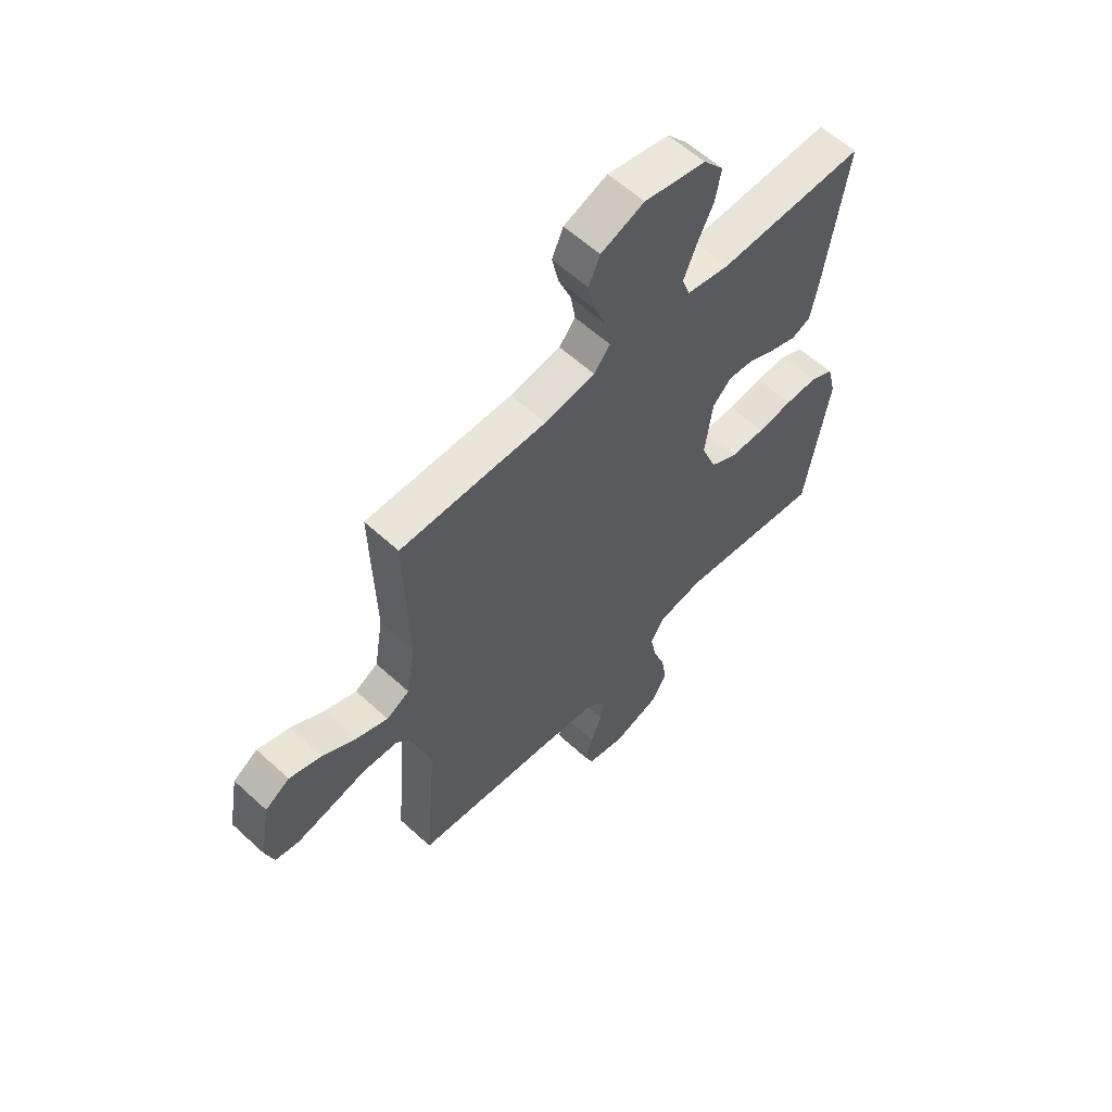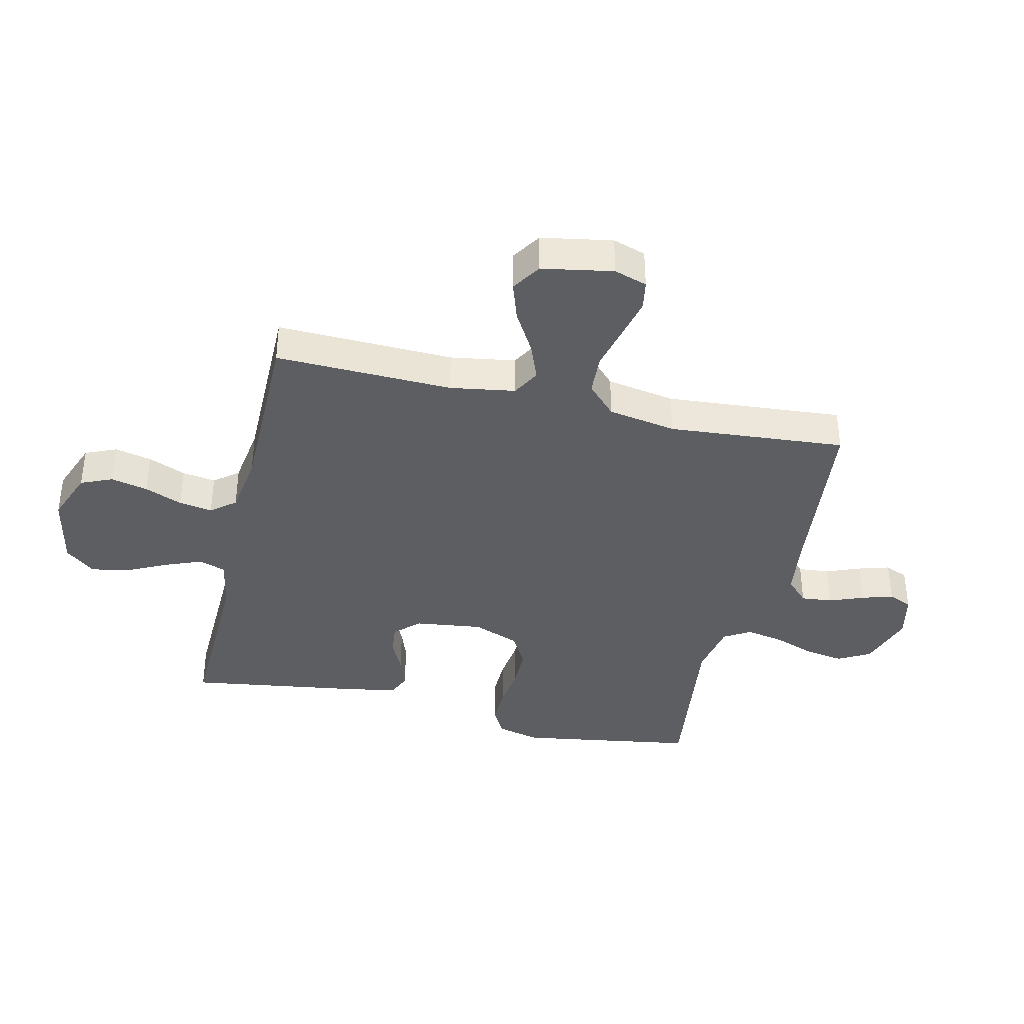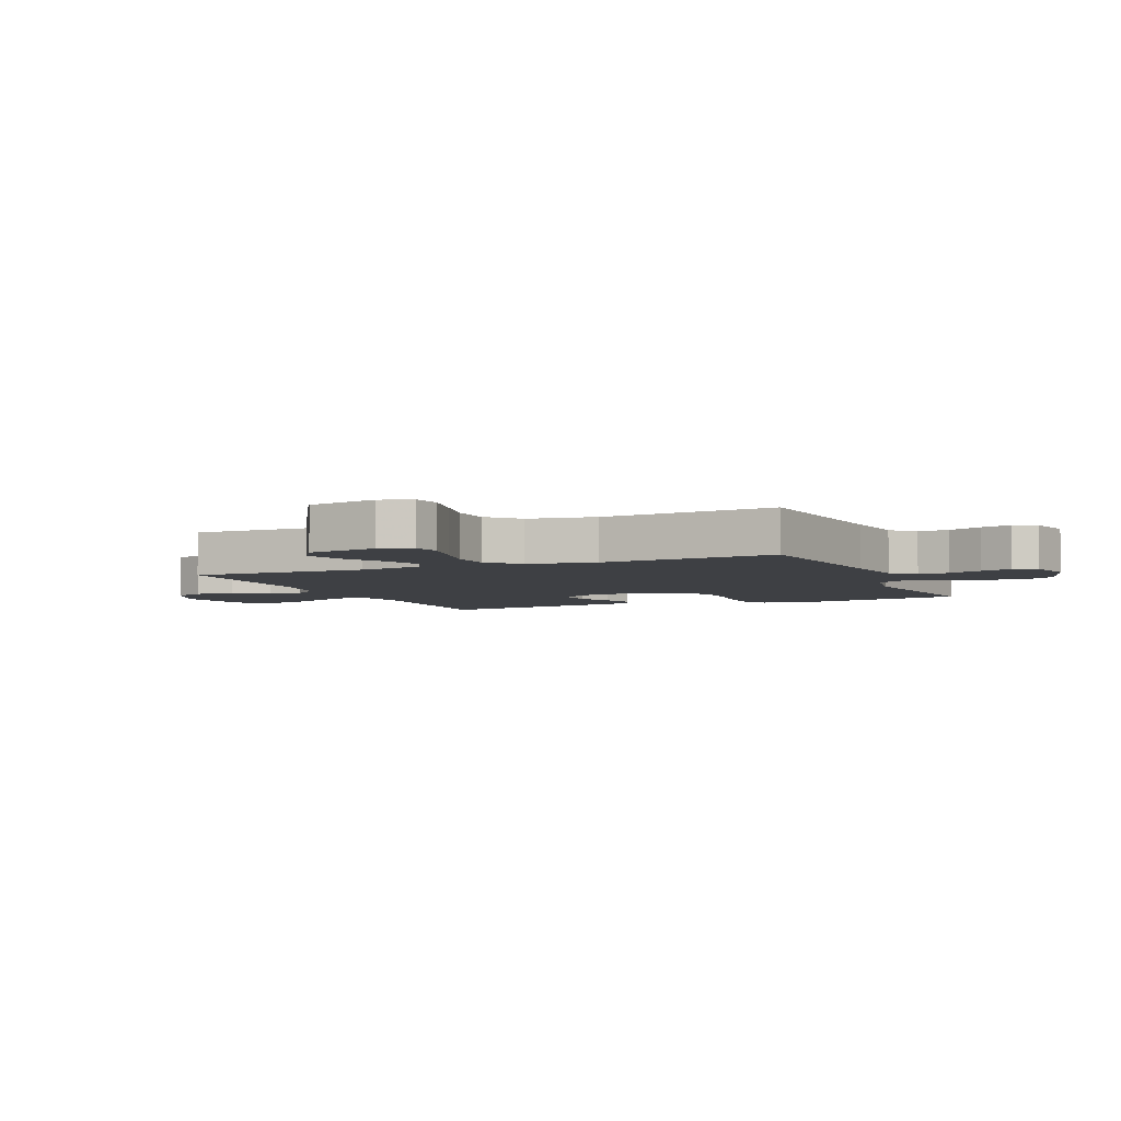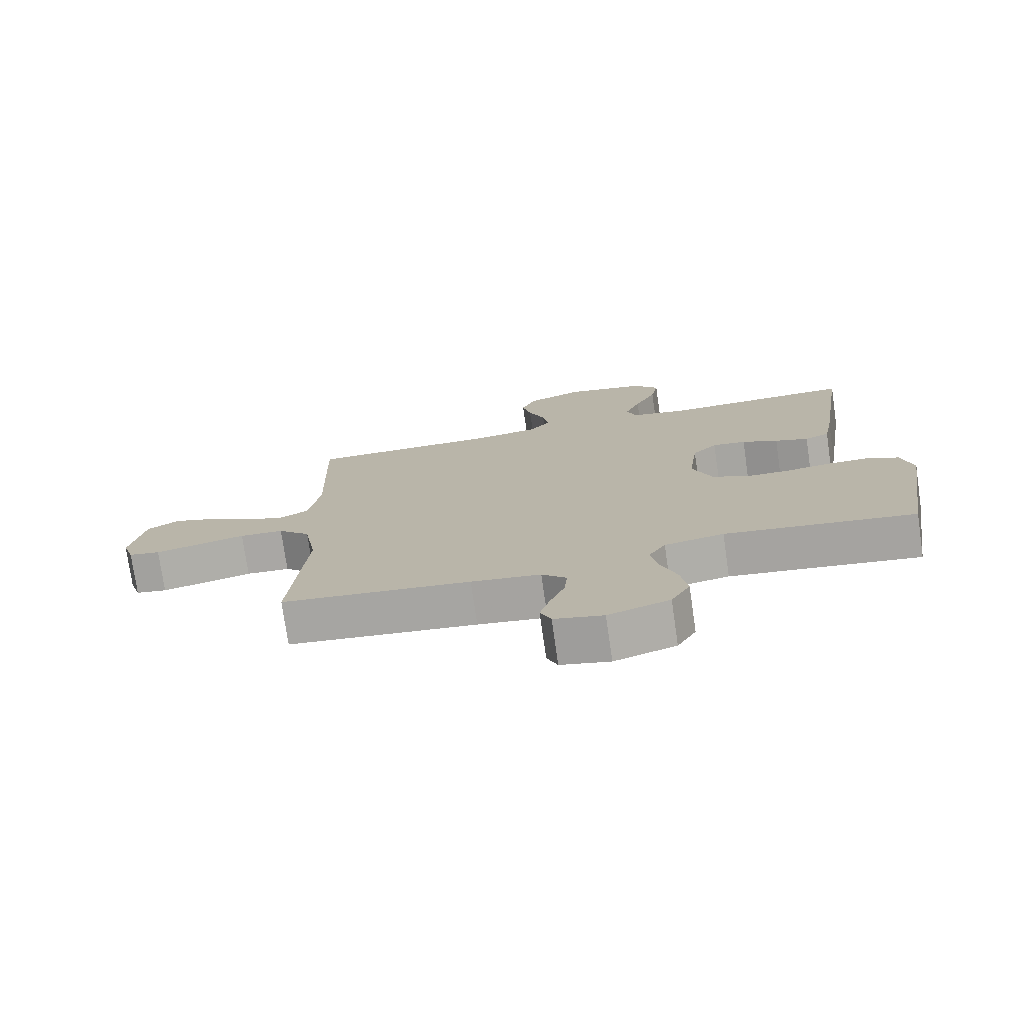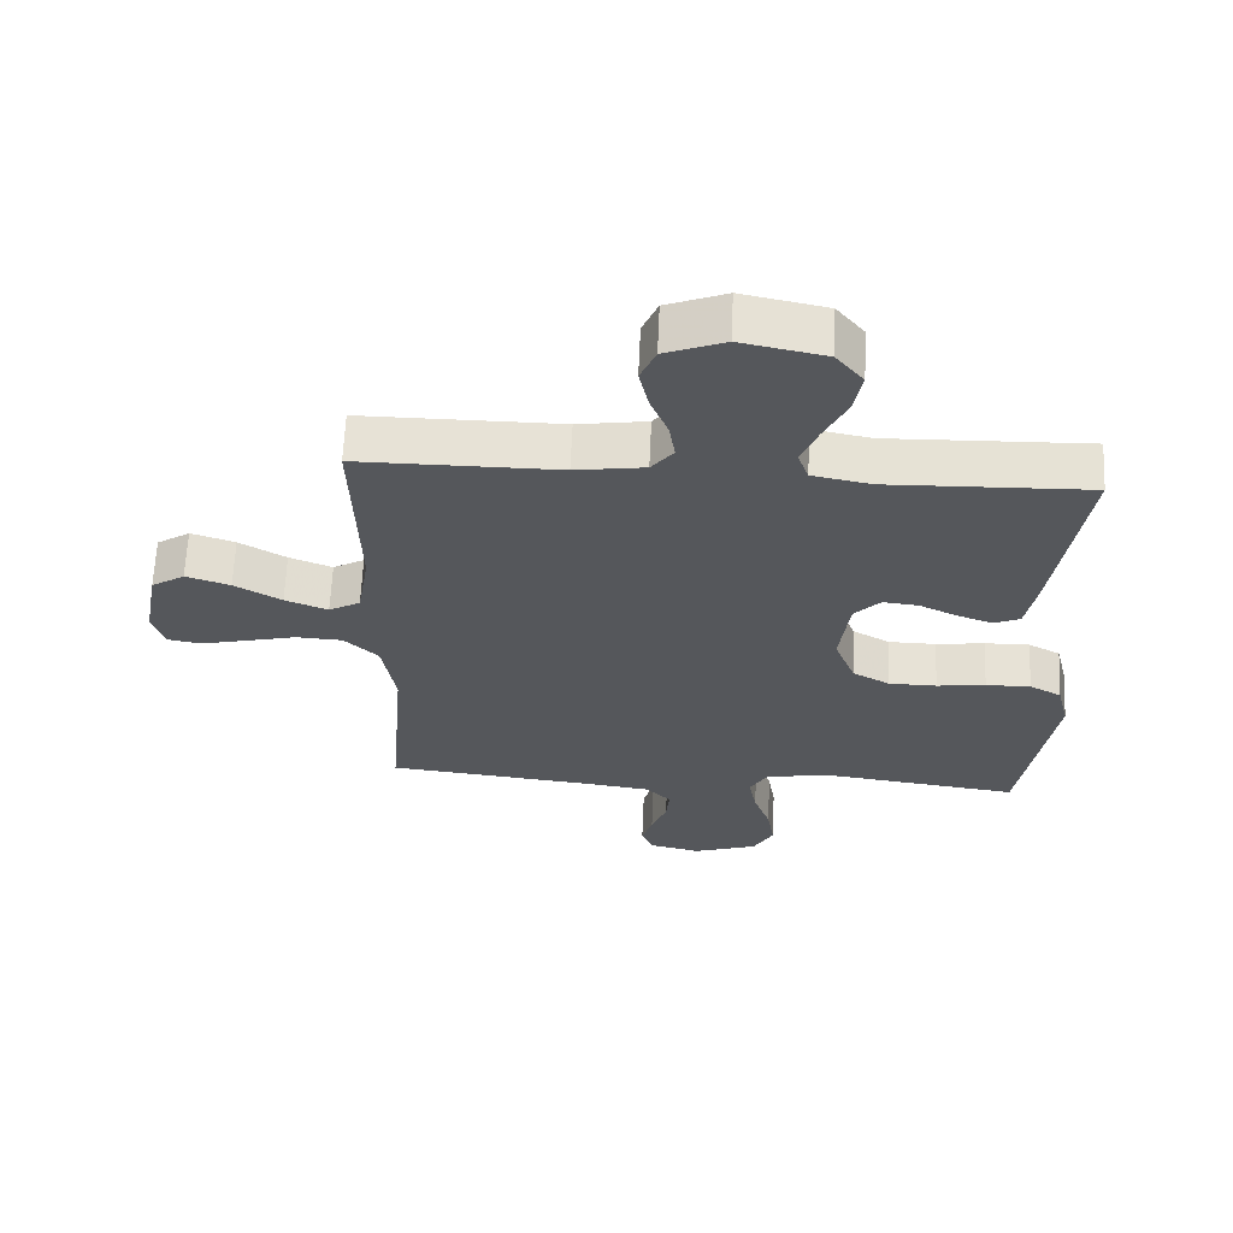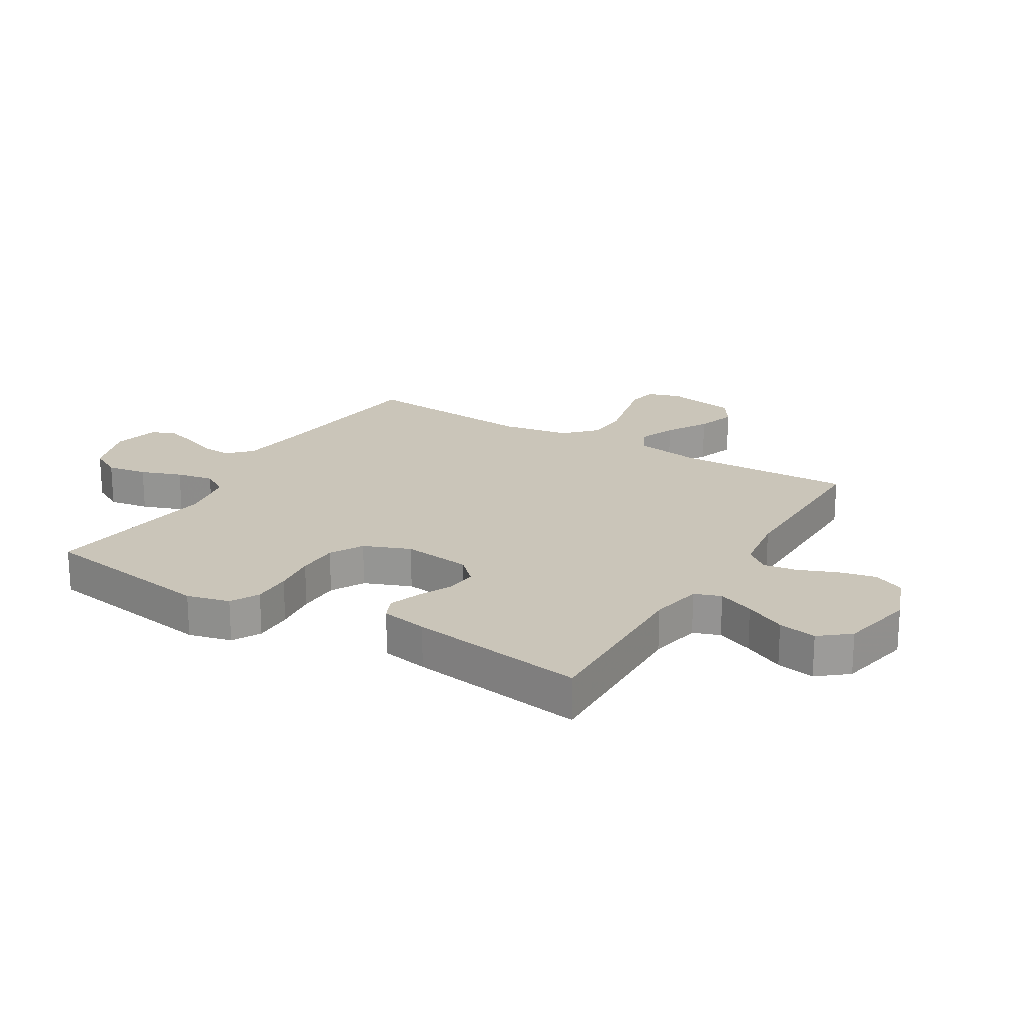
<metadata>
{"format":"obj","ext":"obj","renderer":"f3d","projection":"perspective","resolution":1024,"background":"white","views":[{"elev":59.1,"azim":133.4,"up":"+Z"},{"elev":-38.3,"azim":76.8,"up":"+Y"},{"elev":-4.7,"azim":113.4,"up":"+Y"},{"elev":-75.8,"azim":-171.8,"up":"+Z"},{"elev":63.2,"azim":-177.5,"up":"+Z"},{"elev":20.7,"azim":-59.0,"up":"+Y"}]}
</metadata>
<code>
v 0.5 0.07 0.5
v 0.492 0.07 0.2
v 0.51 0.07 0.09
v 0.557 0.07 0.064
v 0.621 0.07 0.089
v 0.691 0.07 0.13
v 0.757 0.07 0.152
v 0.807 0.07 0.12
v 0.829 0.07 0
v 0.811 0.07 -0.056
v 0.761 0.07 -0.065
v 0.691 0.07 -0.049
v 0.616 0.07 -0.031
v 0.546 0.07 -0.035
v 0.495 0.07 -0.084
v 0.475 0.07 -0.2
v 0.5 0.07 -0.5
v 0.2 0.07 -0.533
v 0.09 0.07 -0.548
v 0.051 0.07 -0.586
v 0.056 0.07 -0.639
v 0.079 0.07 -0.697
v 0.095 0.07 -0.75
v 0.078 0.07 -0.79
v 0 0.07 -0.808
v -0.097 0.07 -0.776
v -0.127 0.07 -0.722
v -0.116 0.07 -0.654
v -0.091 0.07 -0.585
v -0.079 0.07 -0.522
v -0.106 0.07 -0.477
v -0.2 0.07 -0.46
v -0.5 0.07 -0.5
v -0.548 0.07 -0.2
v -0.53 0.07 -0.127
v -0.482 0.07 -0.101
v -0.415 0.07 -0.102
v -0.342 0.07 -0.111
v -0.271 0.07 -0.11
v -0.215 0.07 -0.079
v -0.184 0.07 0
v -0.199 0.07 0.116
v -0.238 0.07 0.156
v -0.291 0.07 0.15
v -0.348 0.07 0.123
v -0.401 0.07 0.104
v -0.44 0.07 0.121
v -0.455 0.07 0.2
v -0.5 0.07 0.5
v -0.2 0.07 0.492
v -0.112 0.07 0.509
v -0.096 0.07 0.554
v -0.121 0.07 0.616
v -0.155 0.07 0.685
v -0.167 0.07 0.75
v -0.126 0.07 0.8
v 0 0.07 0.826
v 0.089 0.07 0.792
v 0.112 0.07 0.739
v 0.098 0.07 0.676
v 0.072 0.07 0.612
v 0.063 0.07 0.555
v 0.096 0.07 0.514
v 0.2 0.07 0.499
v 0.5 0 0.5
v 0.492 0 0.2
v 0.51 0 0.09
v 0.557 0 0.064
v 0.621 0 0.089
v 0.691 0 0.13
v 0.757 0 0.152
v 0.807 0 0.12
v 0.829 0 0
v 0.811 0 -0.056
v 0.761 0 -0.065
v 0.691 0 -0.049
v 0.616 0 -0.031
v 0.546 0 -0.035
v 0.495 0 -0.084
v 0.475 0 -0.2
v 0.5 0 -0.5
v 0.2 0 -0.533
v 0.09 0 -0.548
v 0.051 0 -0.586
v 0.056 0 -0.639
v 0.079 0 -0.697
v 0.095 0 -0.75
v 0.078 0 -0.79
v 0 0 -0.808
v -0.097 0 -0.776
v -0.127 0 -0.722
v -0.116 0 -0.654
v -0.091 0 -0.585
v -0.079 0 -0.522
v -0.106 0 -0.477
v -0.2 0 -0.46
v -0.5 0 -0.5
v -0.548 0 -0.2
v -0.53 0 -0.127
v -0.482 0 -0.101
v -0.415 0 -0.102
v -0.342 0 -0.111
v -0.271 0 -0.11
v -0.215 0 -0.079
v -0.184 0 0
v -0.199 0 0.116
v -0.238 0 0.156
v -0.291 0 0.15
v -0.348 0 0.123
v -0.401 0 0.104
v -0.44 0 0.121
v -0.455 0 0.2
v -0.5 0 0.5
v -0.2 0 0.492
v -0.112 0 0.509
v -0.096 0 0.554
v -0.121 0 0.616
v -0.155 0 0.685
v -0.167 0 0.75
v -0.126 0 0.8
v 0 0 0.826
v 0.089 0 0.792
v 0.112 0 0.739
v 0.098 0 0.676
v 0.072 0 0.612
v 0.063 0 0.555
v 0.096 0 0.514
v 0.2 0 0.499
f 59 60 61
f 58 59 61
f 57 58 61
f 56 57 61
f 55 56 61
f 54 55 61
f 53 54 61
f 52 53 61 62
f 51 52 62 63
f 48 49 50
f 47 48 50
f 46 47 50
f 45 46 50
f 44 45 50
f 51 63 64
f 50 51 64
f 44 50 64
f 43 44 64
f 36 37 38
f 35 36 38
f 34 35 38
f 33 34 38
f 32 33 38
f 31 32 38 39
f 30 31 39 40
f 27 28 29
f 26 27 29
f 25 26 29
f 24 25 29
f 23 24 29
f 22 23 29
f 21 22 29
f 20 21 29 30
f 30 40 41
f 20 30 41
f 19 20 41
f 16 17 18
f 19 41 42
f 18 19 42
f 16 18 42
f 15 16 42
f 11 12 13
f 10 11 13
f 9 10 13
f 8 9 13
f 7 8 13
f 6 7 13
f 5 6 13
f 4 5 13 14
f 64 1 2
f 43 64 2
f 42 43 2
f 14 15 42
f 4 14 42
f 3 4 42
f 2 3 42
f 125 124 123
f 125 123 122
f 125 122 121
f 125 121 120
f 125 120 119
f 125 119 118
f 125 118 117
f 126 125 117 116
f 127 126 116 115
f 114 113 112
f 114 112 111
f 114 111 110
f 114 110 109
f 114 109 108
f 128 127 115
f 128 115 114
f 128 114 108
f 128 108 107
f 102 101 100
f 102 100 99
f 102 99 98
f 102 98 97
f 102 97 96
f 103 102 96 95
f 104 103 95 94
f 93 92 91
f 93 91 90
f 93 90 89
f 93 89 88
f 93 88 87
f 93 87 86
f 93 86 85
f 94 93 85 84
f 105 104 94
f 105 94 84
f 105 84 83
f 82 81 80
f 106 105 83
f 106 83 82
f 106 82 80
f 106 80 79
f 77 76 75
f 77 75 74
f 77 74 73
f 77 73 72
f 77 72 71
f 77 71 70
f 77 70 69
f 78 77 69 68
f 66 65 128
f 66 128 107
f 66 107 106
f 106 79 78
f 106 78 68
f 106 68 67
f 106 67 66
f 1 65 66 2
f 2 66 67 3
f 3 67 68 4
f 4 68 69 5
f 5 69 70 6
f 6 70 71 7
f 7 71 72 8
f 8 72 73 9
f 9 73 74 10
f 10 74 75 11
f 11 75 76 12
f 12 76 77 13
f 13 77 78 14
f 14 78 79 15
f 15 79 80 16
f 16 80 81 17
f 17 81 82 18
f 18 82 83 19
f 19 83 84 20
f 20 84 85 21
f 21 85 86 22
f 22 86 87 23
f 23 87 88 24
f 24 88 89 25
f 25 89 90 26
f 26 90 91 27
f 27 91 92 28
f 28 92 93 29
f 29 93 94 30
f 30 94 95 31
f 31 95 96 32
f 32 96 97 33
f 33 97 98 34
f 34 98 99 35
f 35 99 100 36
f 36 100 101 37
f 37 101 102 38
f 38 102 103 39
f 39 103 104 40
f 40 104 105 41
f 41 105 106 42
f 42 106 107 43
f 43 107 108 44
f 44 108 109 45
f 45 109 110 46
f 46 110 111 47
f 47 111 112 48
f 48 112 113 49
f 49 113 114 50
f 50 114 115 51
f 51 115 116 52
f 52 116 117 53
f 53 117 118 54
f 54 118 119 55
f 55 119 120 56
f 56 120 121 57
f 57 121 122 58
f 58 122 123 59
f 59 123 124 60
f 60 124 125 61
f 61 125 126 62
f 62 126 127 63
f 63 127 128 64
f 64 128 65 1

</code>
